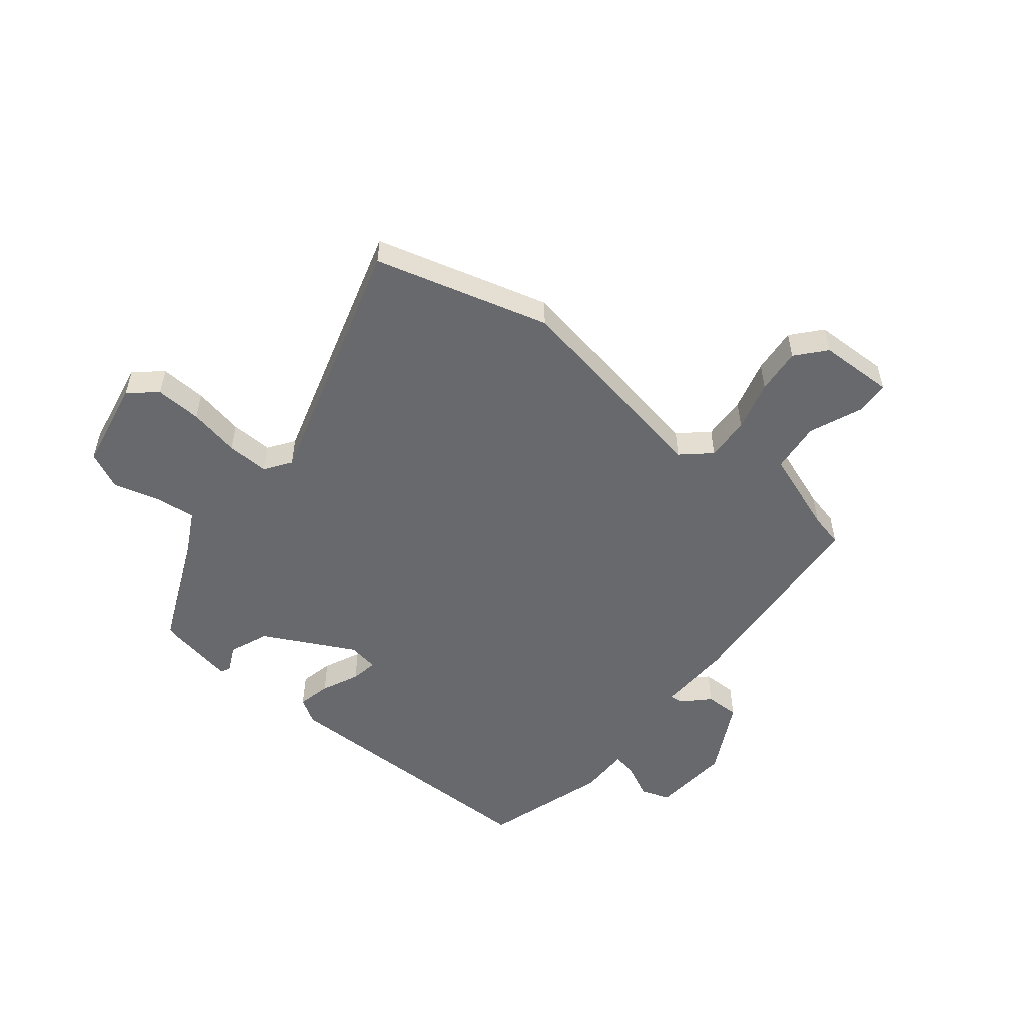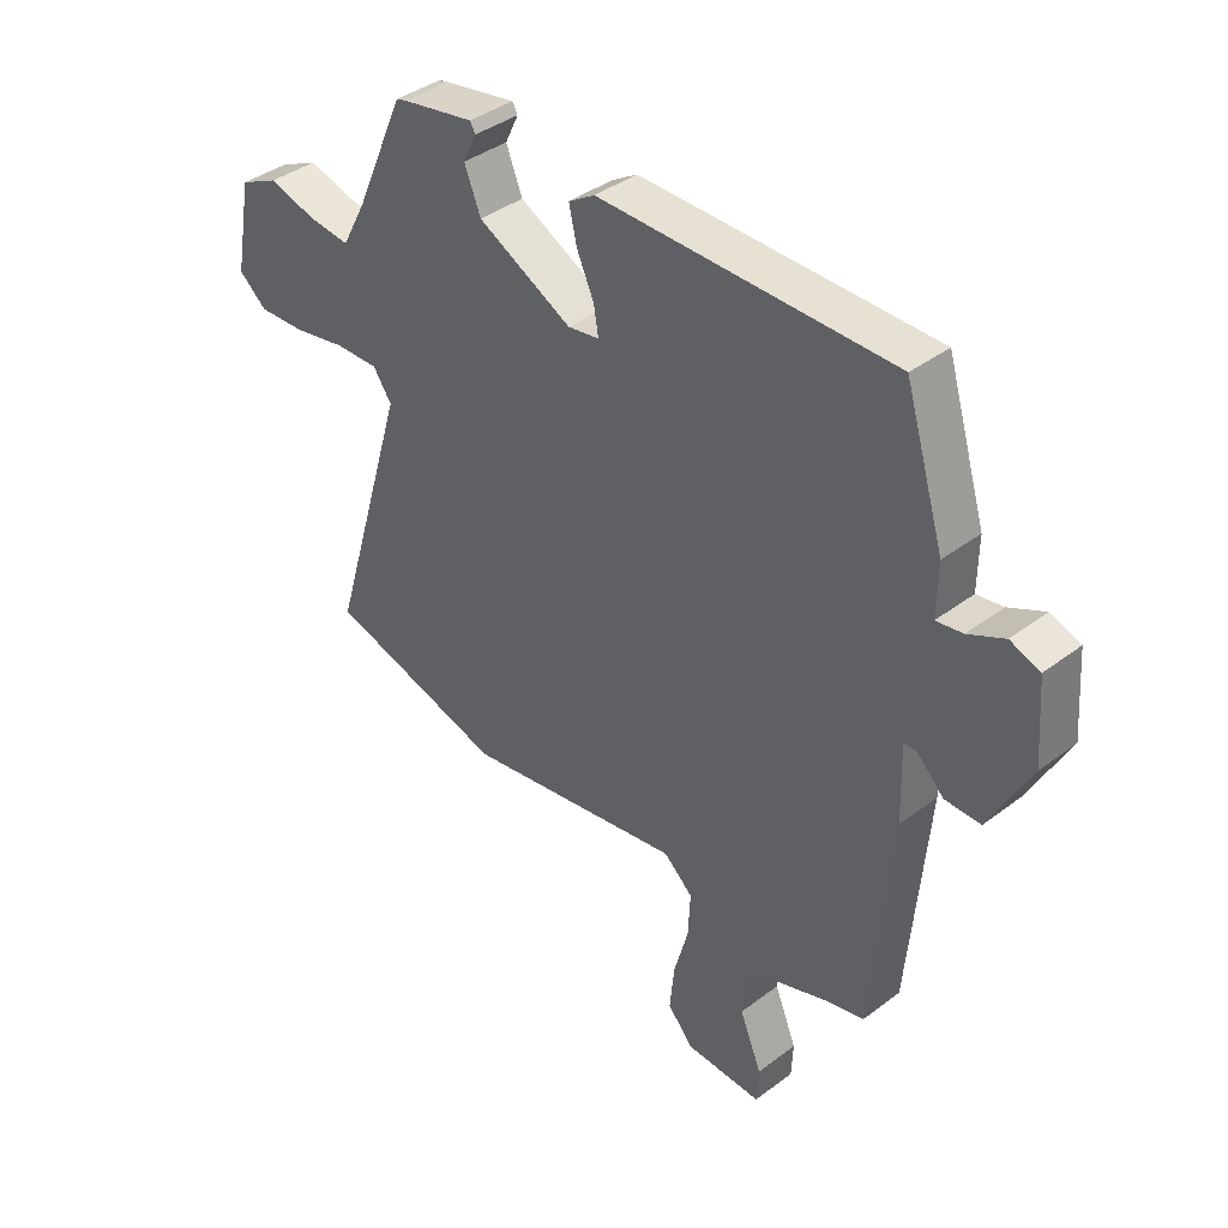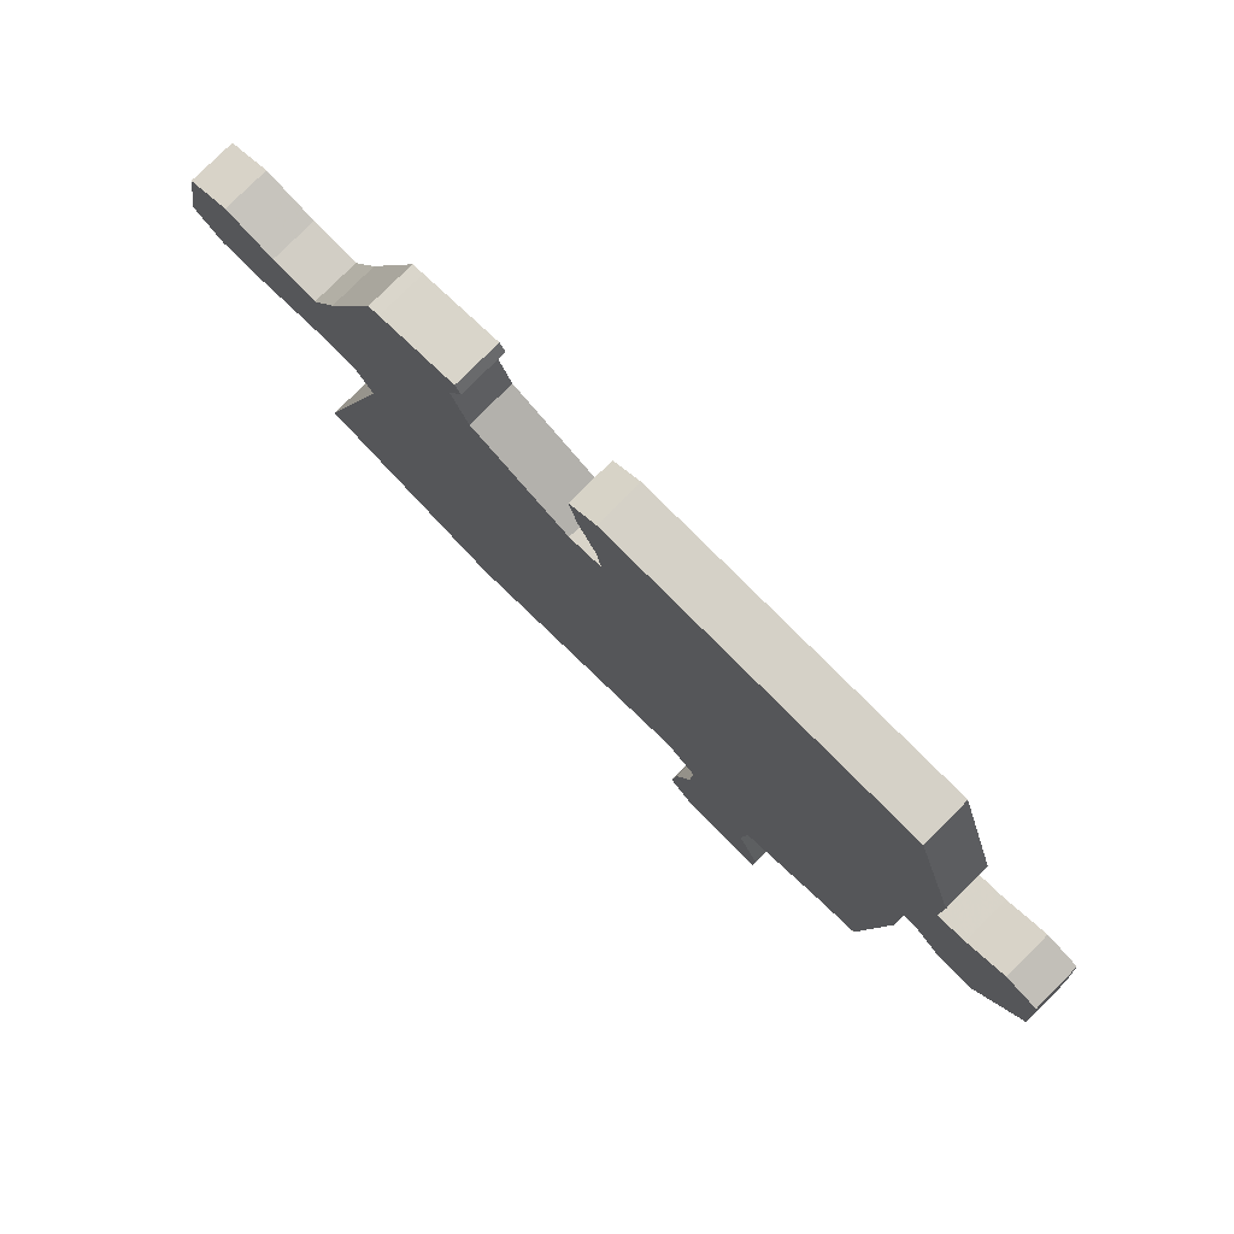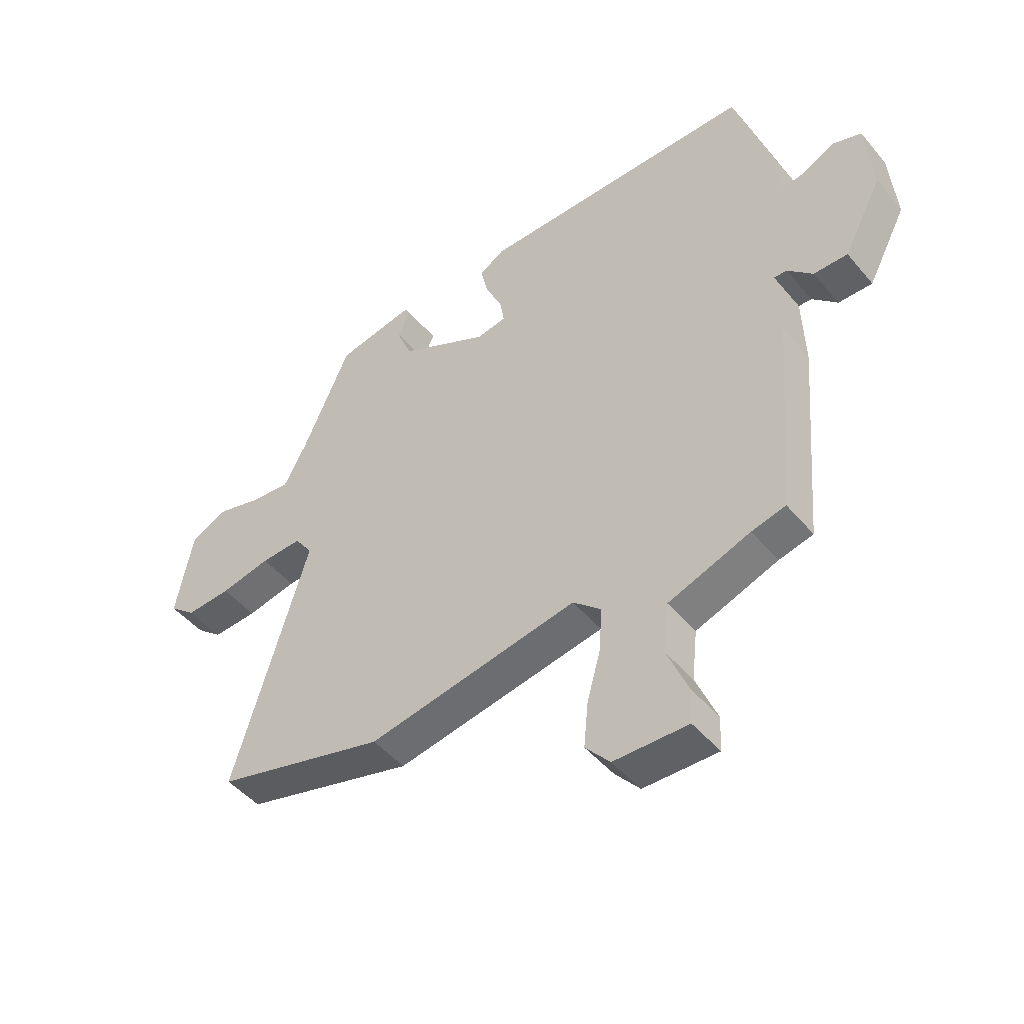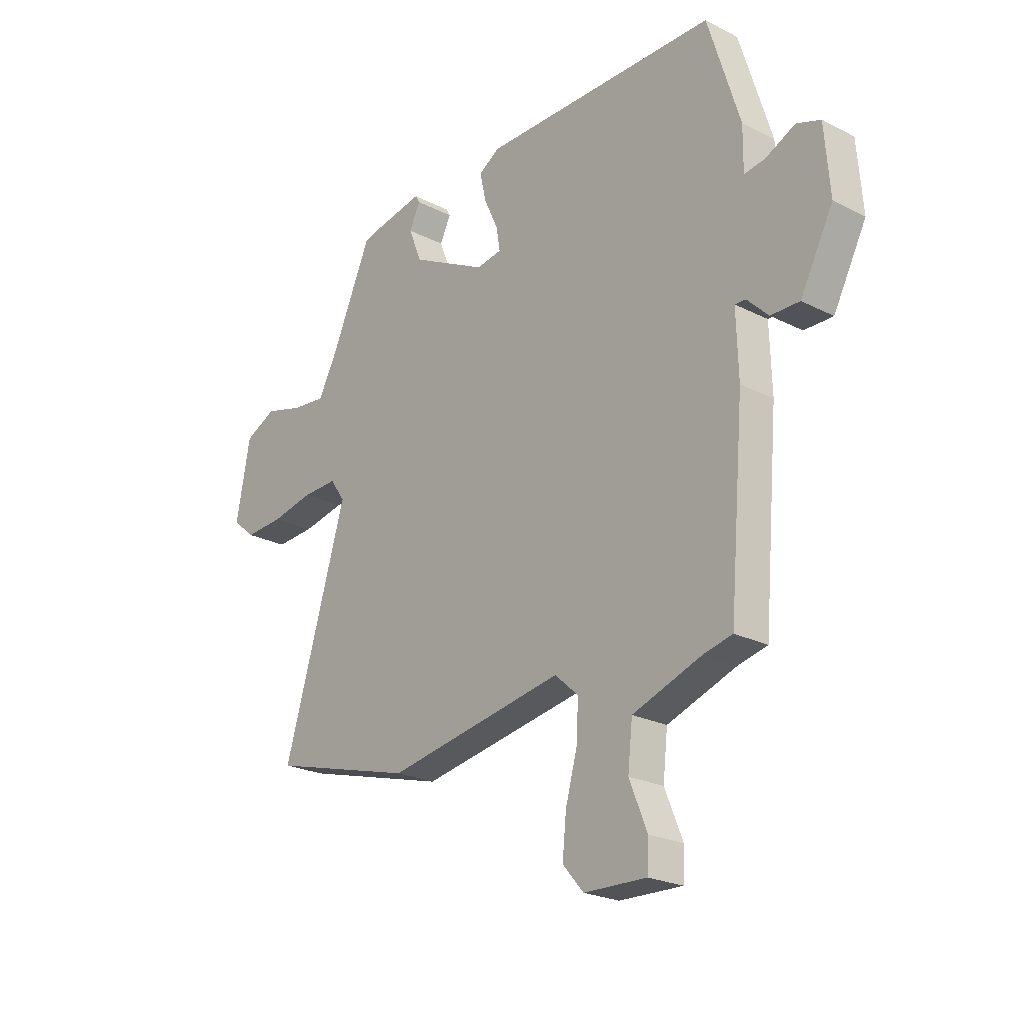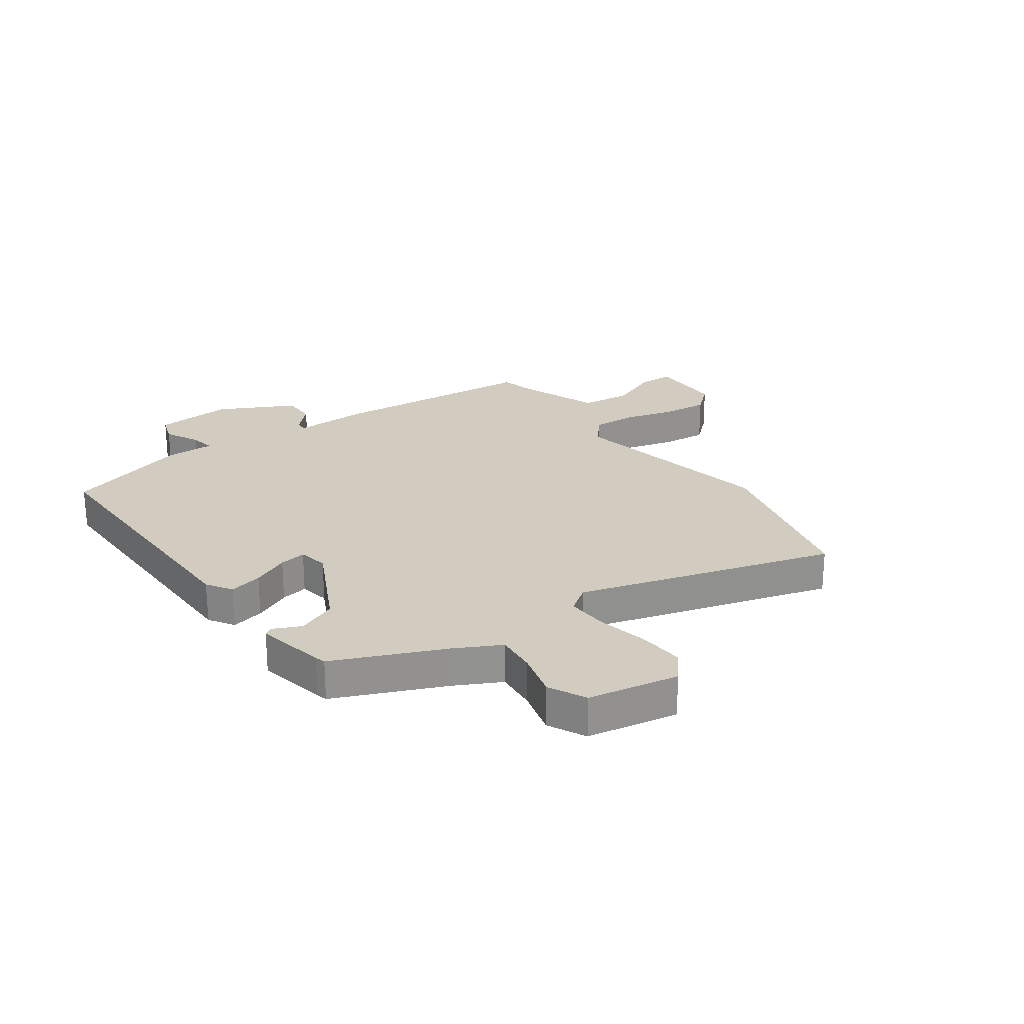
<metadata>
{"format":"obj","ext":"obj","renderer":"f3d","projection":"perspective","resolution":1024,"background":"white","views":[{"elev":-52.7,"azim":141.0,"up":"+Y"},{"elev":39.3,"azim":-133.3,"up":"+Z"},{"elev":78.9,"azim":-135.0,"up":"+Z"},{"elev":-47.6,"azim":-142.1,"up":"+Z"},{"elev":-23.3,"azim":-130.6,"up":"+Z"},{"elev":24.1,"azim":53.8,"up":"+Y"}]}
</metadata>
<code>
v 0.63 0.07 -0.464
v 0.321 0.07 -0.55
v -0.059 0.07 -0.485
v -0.109 0.07 -0.53
v -0.105 0.07 -0.608
v -0.08 0.07 -0.698
v -0.072 0.07 -0.779
v -0.116 0.07 -0.83
v -0.249 0.07 -0.834
v -0.252 0.07 -0.773
v -0.214 0.07 -0.68
v -0.224 0.07 -0.59
v -0.371 0.07 -0.538
v -0.432 0.07 -0.524
v -0.464 0.07 -0.15
v -0.46 0.07 -0.018
v -0.483 0.07 -0.019
v -0.528 0.07 -0.064
v -0.589 0.07 -0.065
v -0.659 0.07 0.068
v -0.648 0.07 0.208
v -0.597 0.07 0.226
v -0.535 0.07 0.196
v -0.49 0.07 0.189
v -0.491 0.07 0.278
v -0.423 0.07 0.499
v 0.079 0.07 0.502
v 0.124 0.07 0.474
v 0.111 0.07 0.415
v 0.081 0.07 0.349
v 0.073 0.07 0.301
v 0.127 0.07 0.292
v 0.289 0.07 0.376
v 0.317 0.07 0.446
v 0.294 0.07 0.494
v 0.303 0.07 0.51
v 0.427 0.07 0.487
v 0.445 0.07 0.482
v 0.53 0.07 0.29
v 0.572 0.07 0.211
v 0.645 0.07 0.219
v 0.726 0.07 0.242
v 0.793 0.07 0.21
v 0.823 0.07 0.05
v 0.775 0.07 0.009
v 0.693 0.07 0.013
v 0.602 0.07 0.031
v 0.527 0.07 0.033
v 0.495 0.07 -0.013
v 0.63 0 -0.464
v 0.321 0 -0.55
v -0.059 0 -0.485
v -0.109 0 -0.53
v -0.105 0 -0.608
v -0.08 0 -0.698
v -0.072 0 -0.779
v -0.116 0 -0.83
v -0.249 0 -0.834
v -0.252 0 -0.773
v -0.214 0 -0.68
v -0.224 0 -0.59
v -0.371 0 -0.538
v -0.432 0 -0.524
v -0.464 0 -0.15
v -0.46 0 -0.018
v -0.483 0 -0.019
v -0.528 0 -0.064
v -0.589 0 -0.065
v -0.659 0 0.068
v -0.648 0 0.208
v -0.597 0 0.226
v -0.535 0 0.196
v -0.49 0 0.189
v -0.491 0 0.278
v -0.423 0 0.499
v 0.079 0 0.502
v 0.124 0 0.474
v 0.111 0 0.415
v 0.081 0 0.349
v 0.073 0 0.301
v 0.127 0 0.292
v 0.289 0 0.376
v 0.317 0 0.446
v 0.294 0 0.494
v 0.303 0 0.51
v 0.427 0 0.487
v 0.445 0 0.482
v 0.53 0 0.29
v 0.572 0 0.211
v 0.645 0 0.219
v 0.726 0 0.242
v 0.793 0 0.21
v 0.823 0 0.05
v 0.775 0 0.009
v 0.693 0 0.013
v 0.602 0 0.031
v 0.527 0 0.033
v 0.495 0 -0.013
f 45 46 47
f 44 45 47
f 43 44 47
f 42 43 47
f 41 42 47
f 40 41 47 48
f 39 40 48 49
f 37 38 39
f 36 37 39
f 35 36 39
f 34 35 39
f 33 34 39 49
f 28 29 30
f 27 28 30
f 26 27 30
f 25 26 30
f 24 25 30
f 24 30 31
f 21 22 23
f 20 21 23
f 19 20 23
f 18 19 23
f 17 18 23
f 16 17 23 24
f 13 14 15 16
f 24 31 32
f 16 24 32
f 13 16 32
f 12 13 32
f 9 10 11
f 8 9 11
f 7 8 11
f 6 7 11
f 5 6 11
f 4 5 11 12
f 1 2 3
f 49 1 3
f 33 49 3
f 32 33 3
f 3 4 12 32
f 96 95 94
f 96 94 93
f 96 93 92
f 96 92 91
f 96 91 90
f 97 96 90 89
f 98 97 89 88
f 88 87 86
f 88 86 85
f 88 85 84
f 88 84 83
f 98 88 83 82
f 79 78 77
f 79 77 76
f 79 76 75
f 79 75 74
f 79 74 73
f 80 79 73
f 72 71 70
f 72 70 69
f 72 69 68
f 72 68 67
f 72 67 66
f 73 72 66 65
f 65 64 63 62
f 81 80 73
f 81 73 65
f 81 65 62
f 81 62 61
f 60 59 58
f 60 58 57
f 60 57 56
f 60 56 55
f 60 55 54
f 61 60 54 53
f 52 51 50
f 52 50 98
f 52 98 82
f 52 82 81
f 81 61 53 52
f 1 50 51 2
f 2 51 52 3
f 3 52 53 4
f 4 53 54 5
f 5 54 55 6
f 6 55 56 7
f 7 56 57 8
f 8 57 58 9
f 9 58 59 10
f 10 59 60 11
f 11 60 61 12
f 12 61 62 13
f 13 62 63 14
f 14 63 64 15
f 15 64 65 16
f 16 65 66 17
f 17 66 67 18
f 18 67 68 19
f 19 68 69 20
f 20 69 70 21
f 21 70 71 22
f 22 71 72 23
f 23 72 73 24
f 24 73 74 25
f 25 74 75 26
f 26 75 76 27
f 27 76 77 28
f 28 77 78 29
f 29 78 79 30
f 30 79 80 31
f 31 80 81 32
f 32 81 82 33
f 33 82 83 34
f 34 83 84 35
f 35 84 85 36
f 36 85 86 37
f 37 86 87 38
f 38 87 88 39
f 39 88 89 40
f 40 89 90 41
f 41 90 91 42
f 42 91 92 43
f 43 92 93 44
f 44 93 94 45
f 45 94 95 46
f 46 95 96 47
f 47 96 97 48
f 48 97 98 49
f 49 98 50 1

</code>
